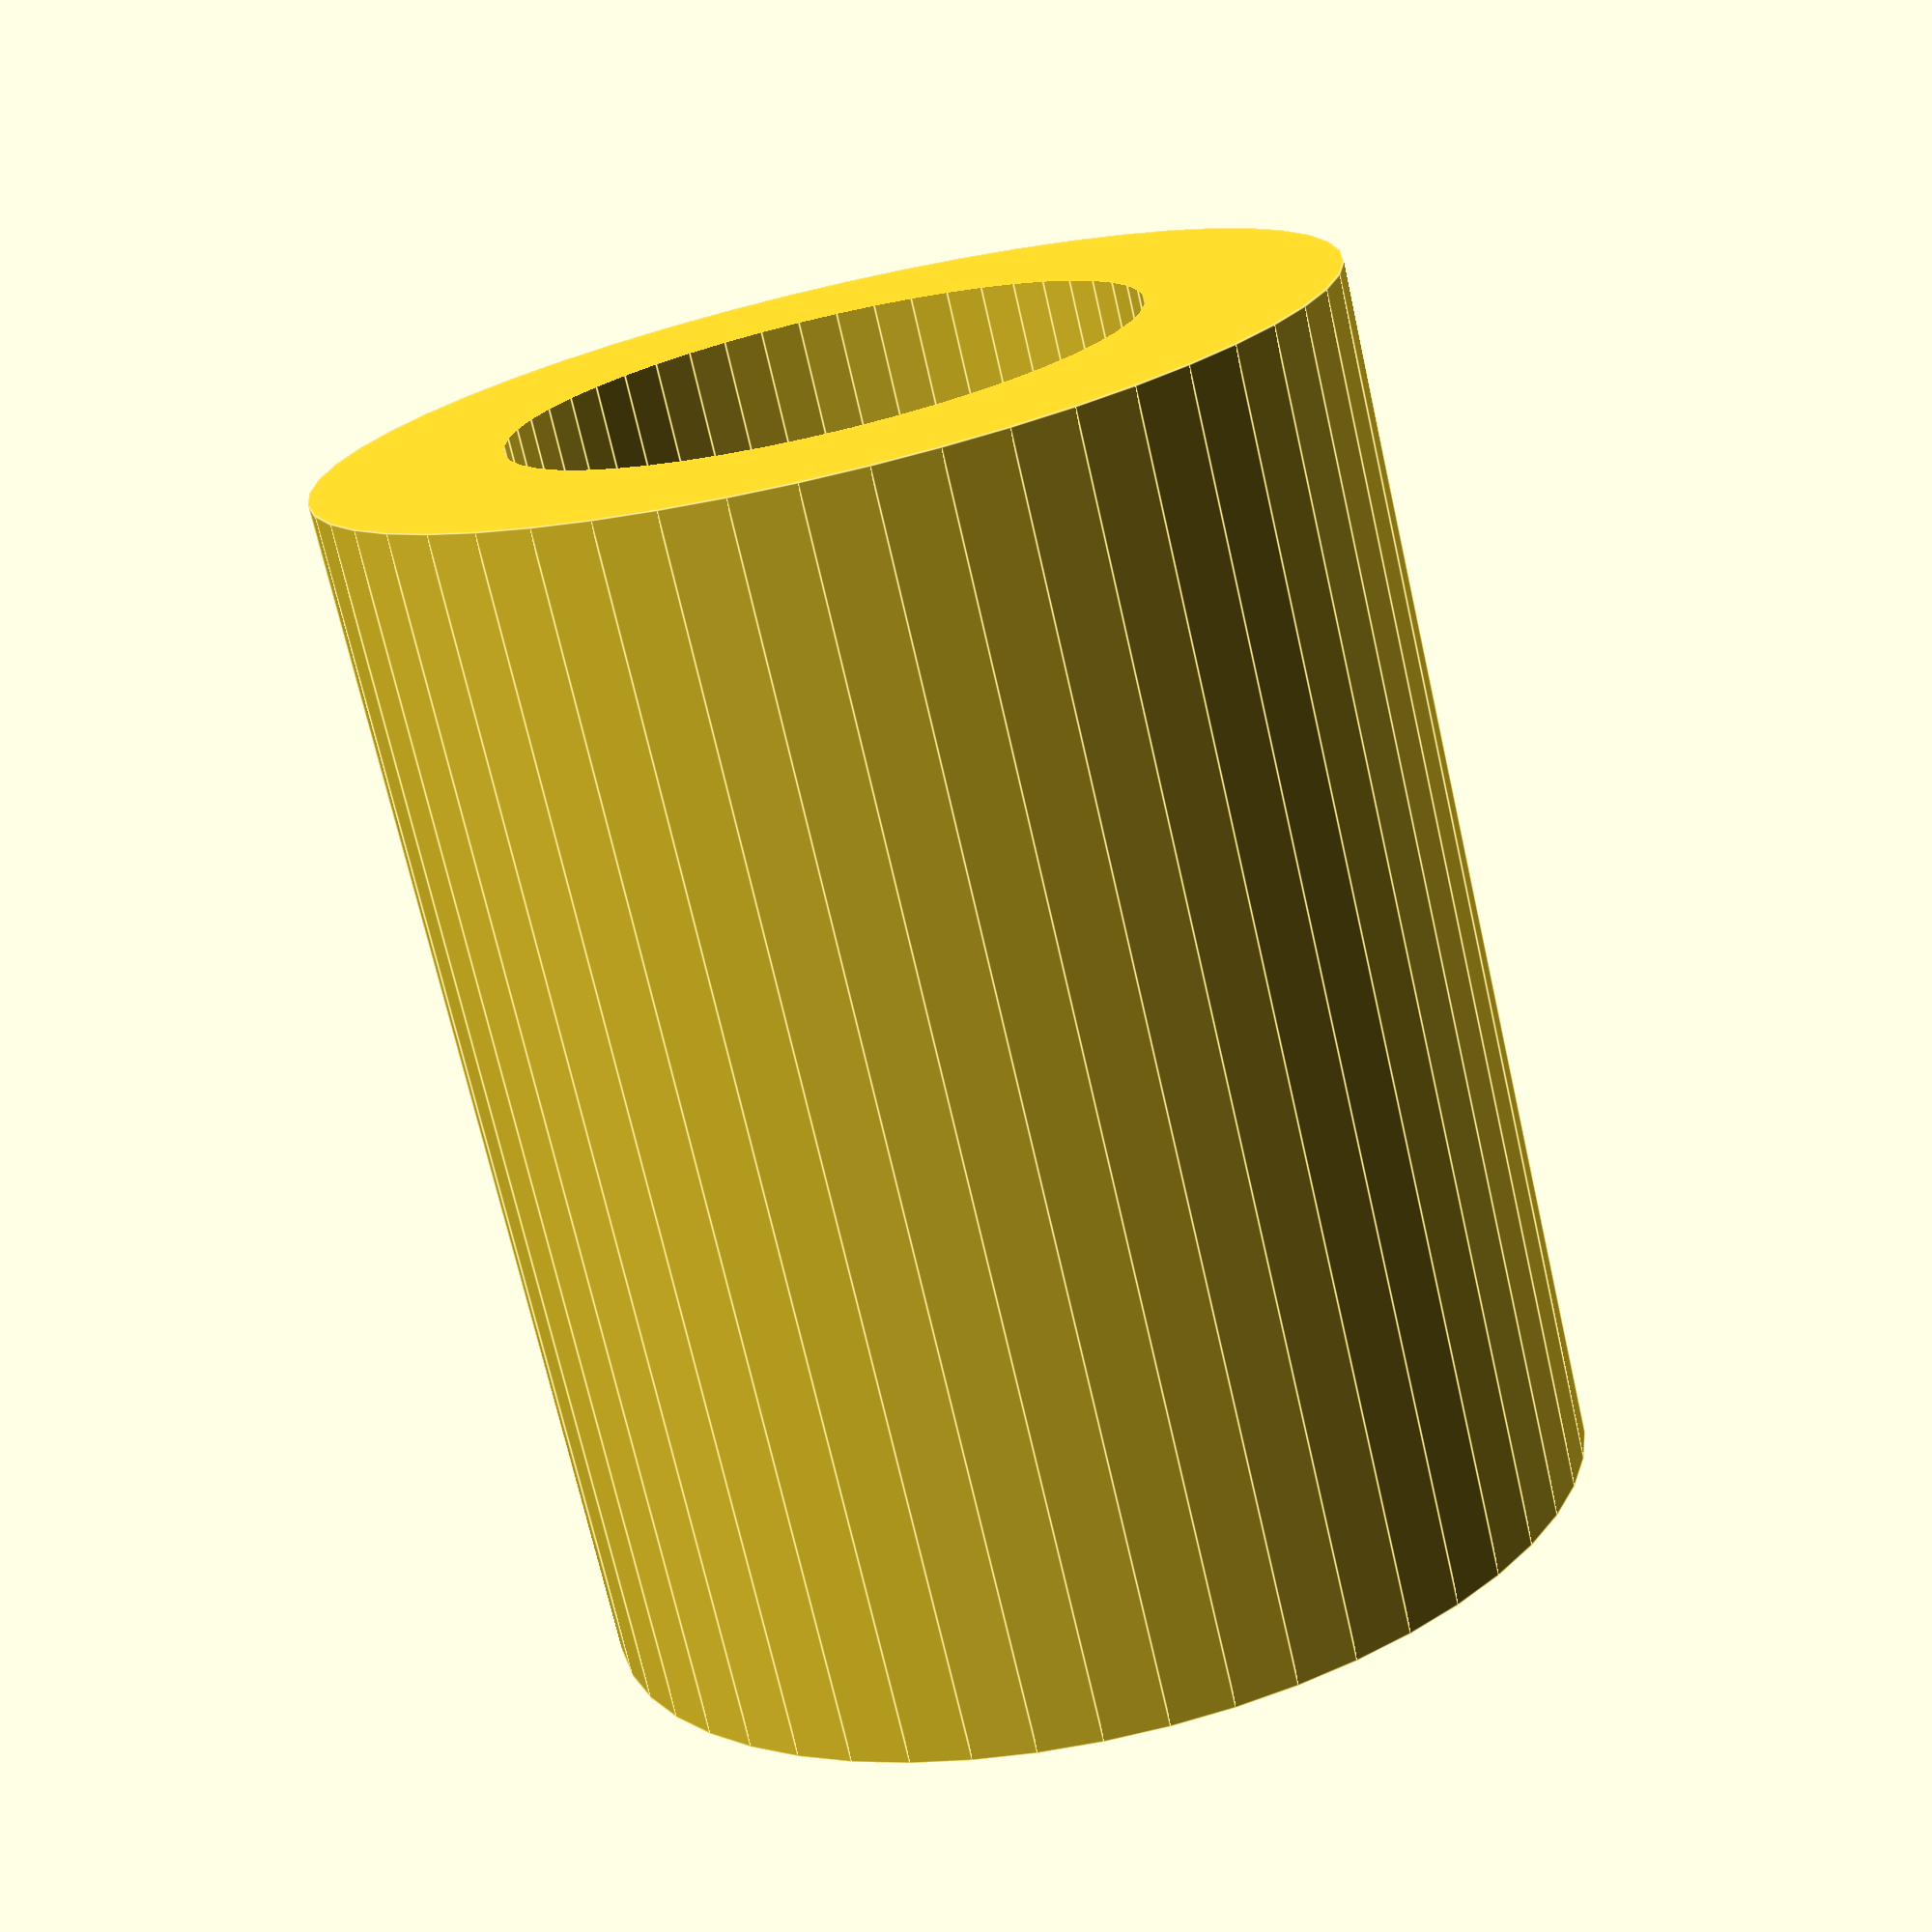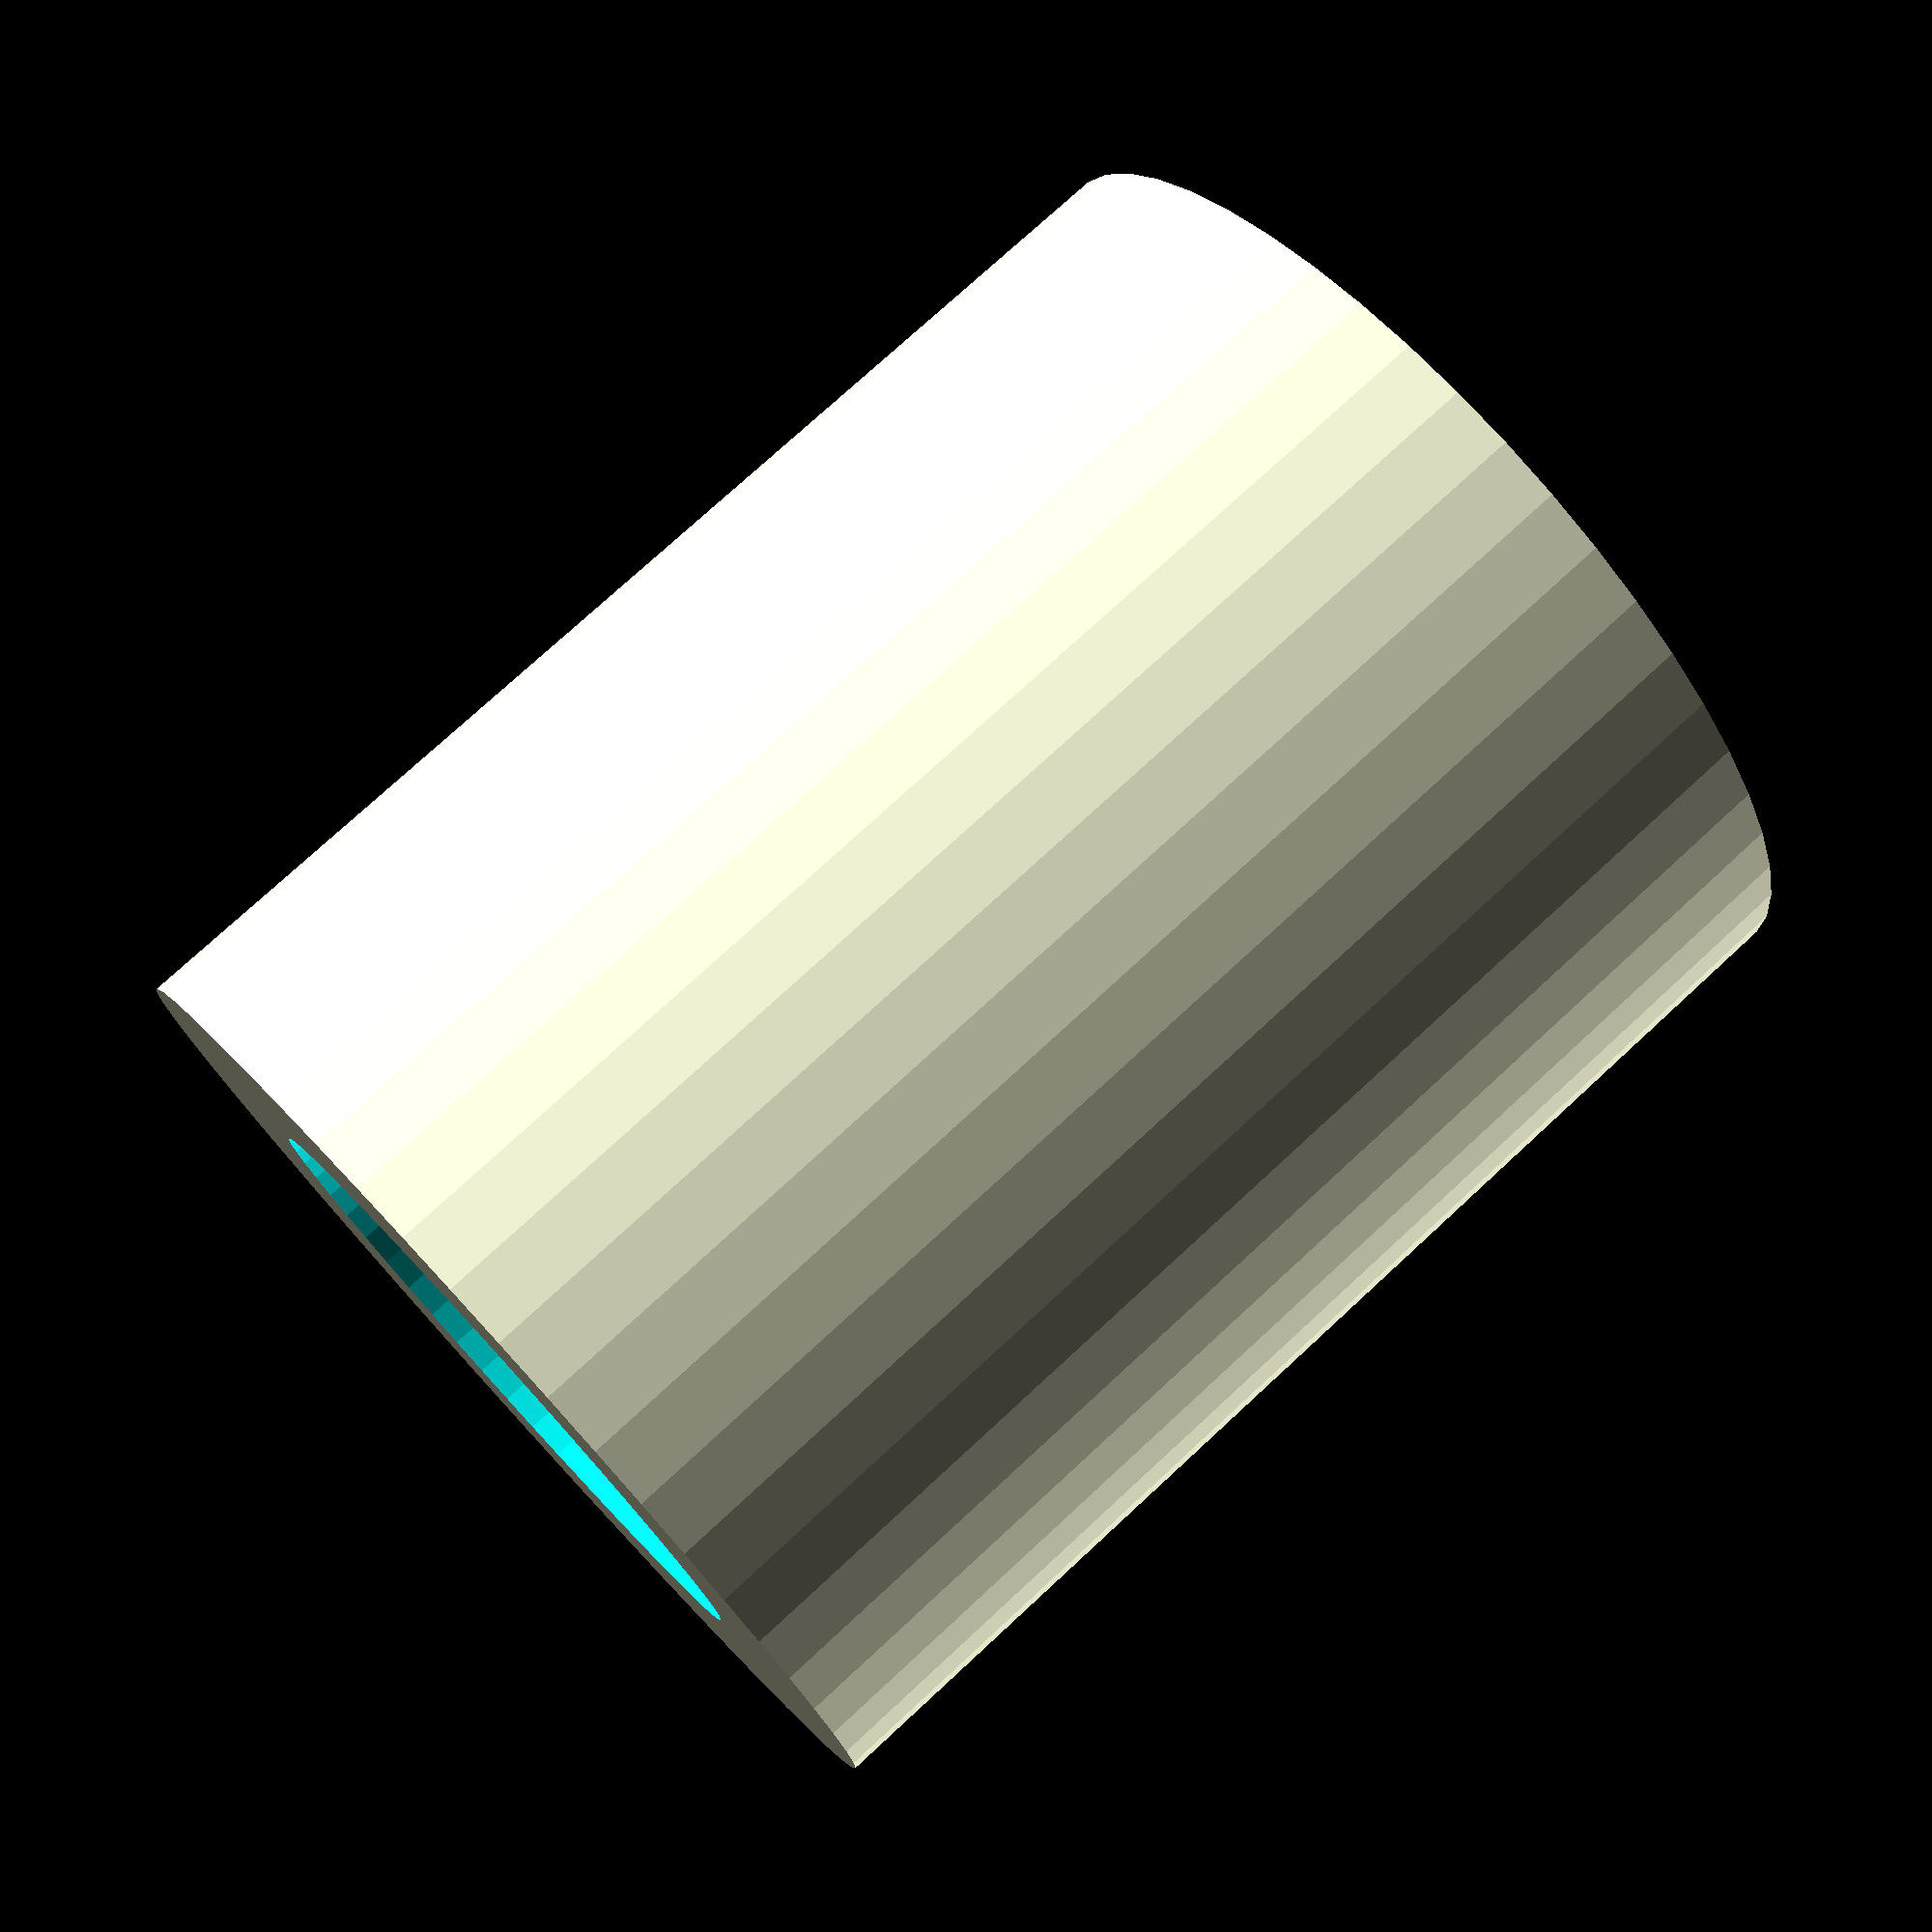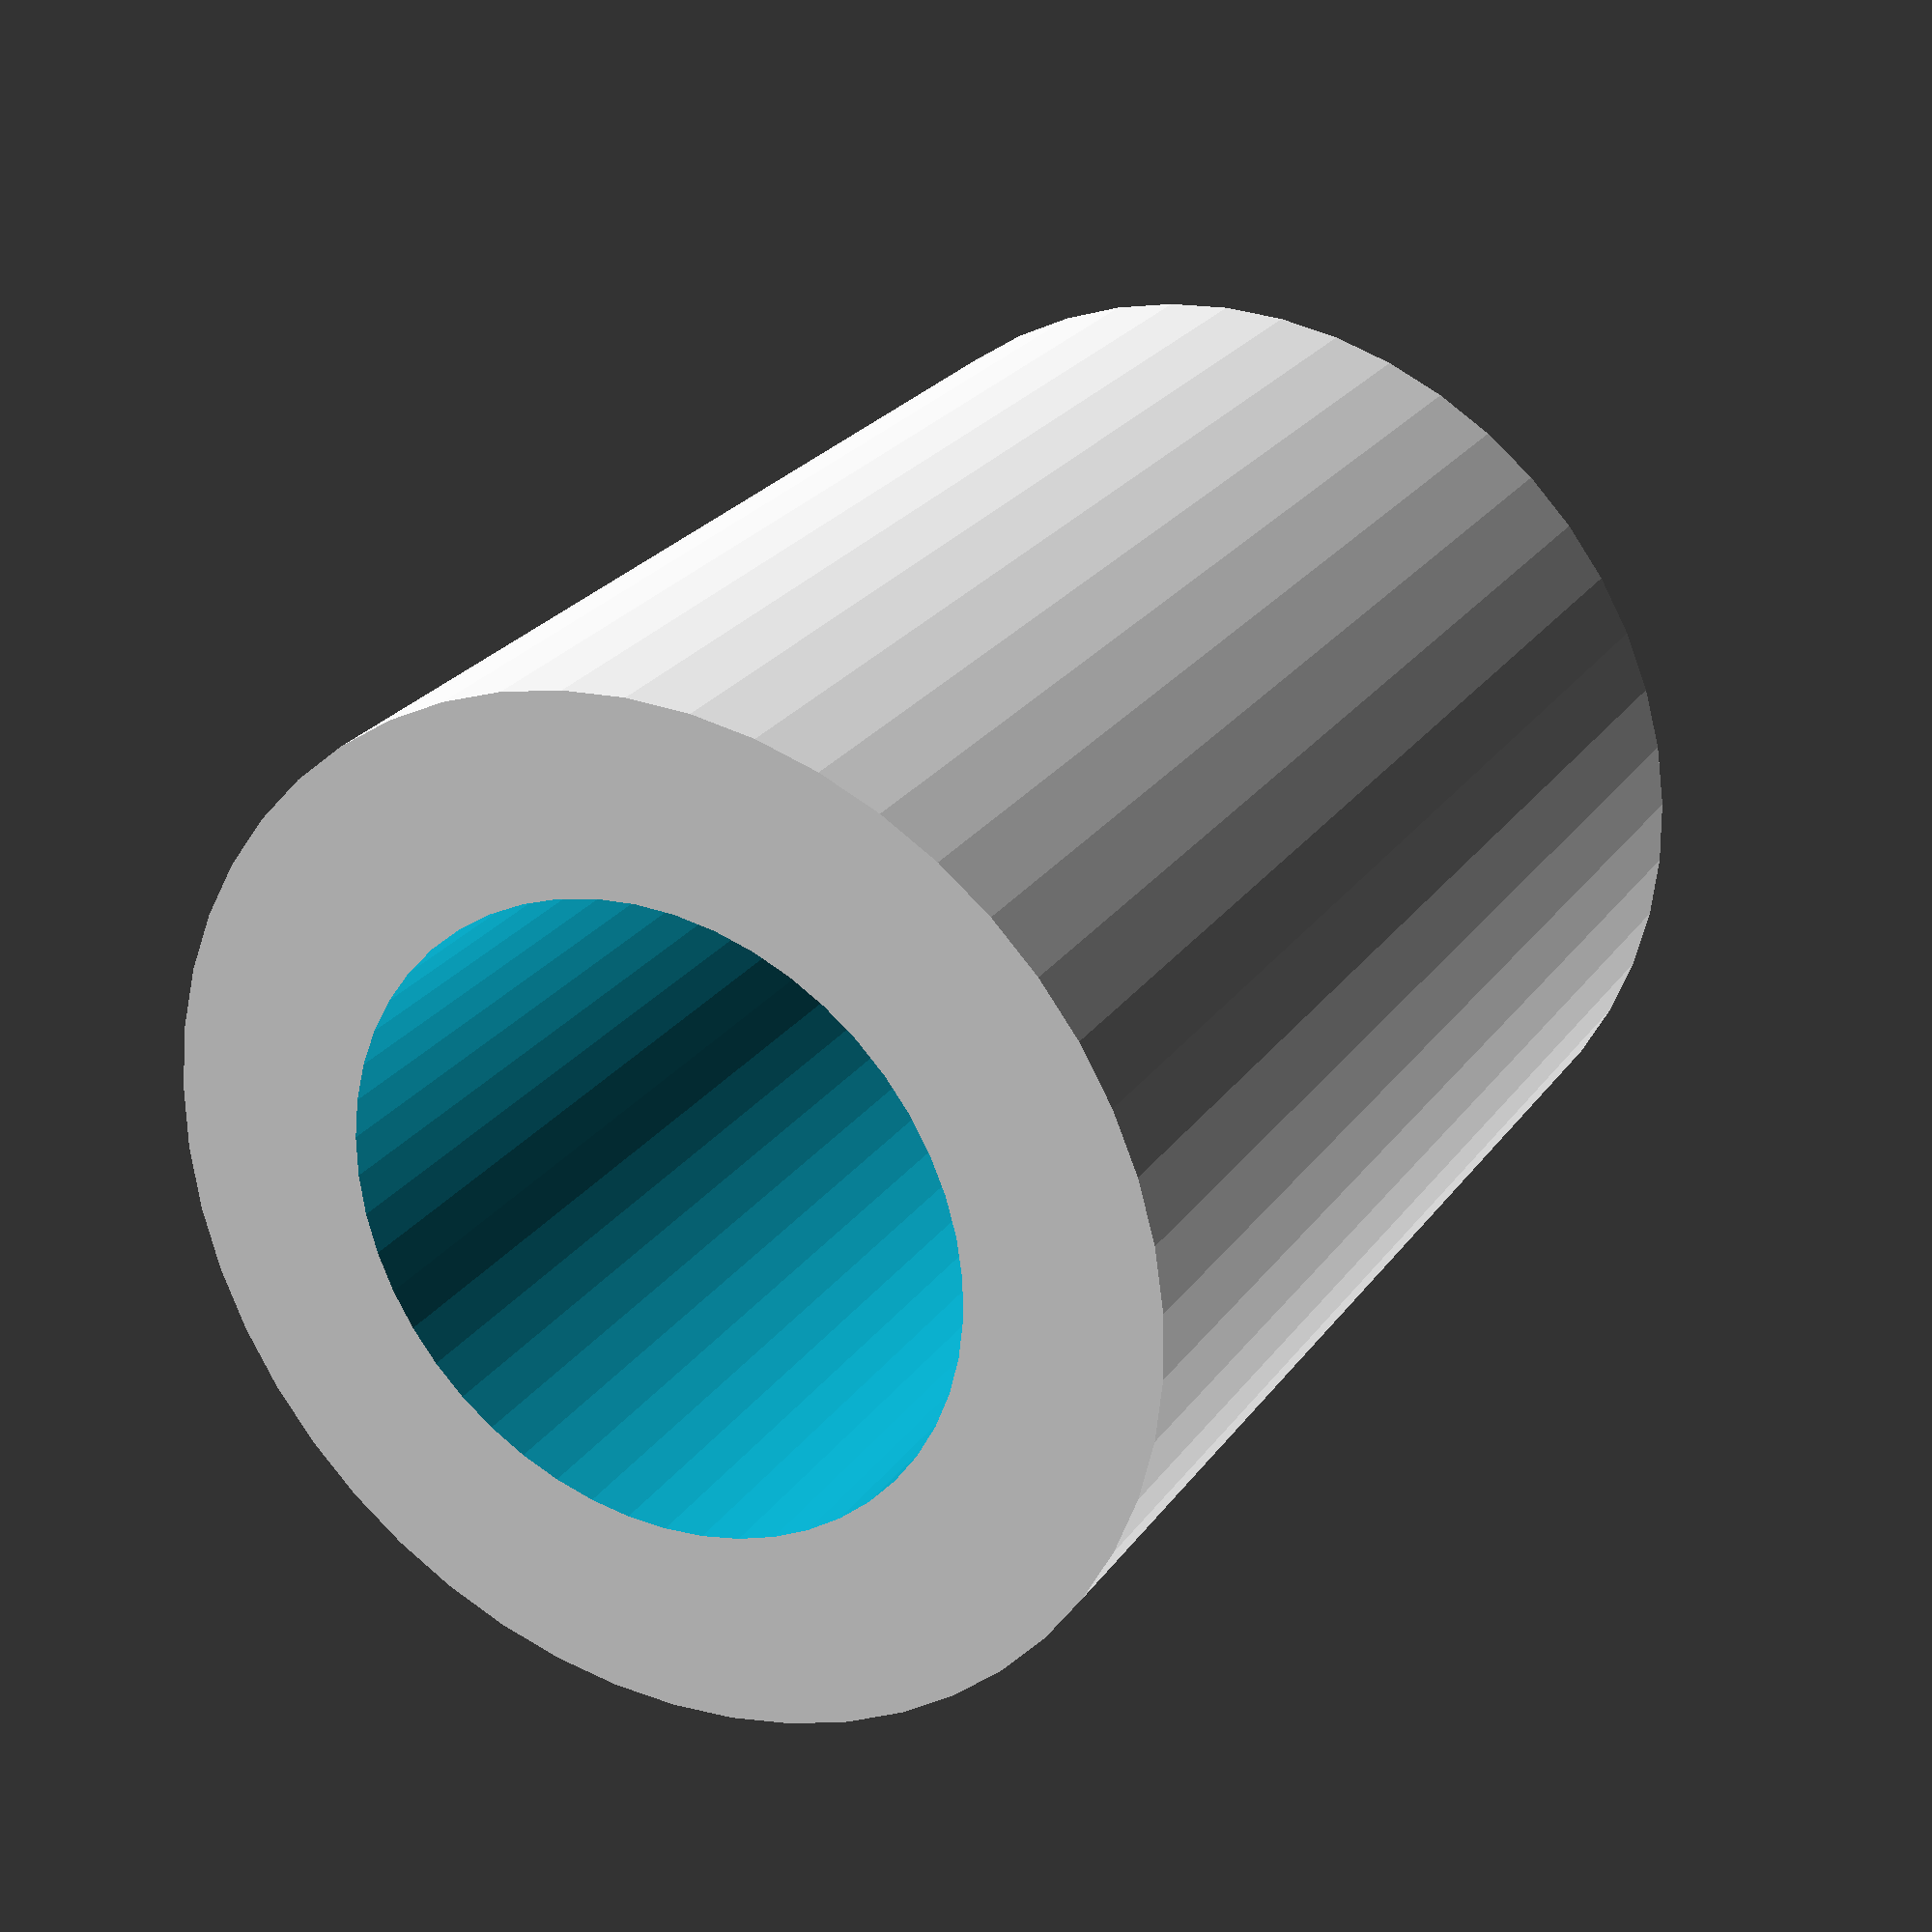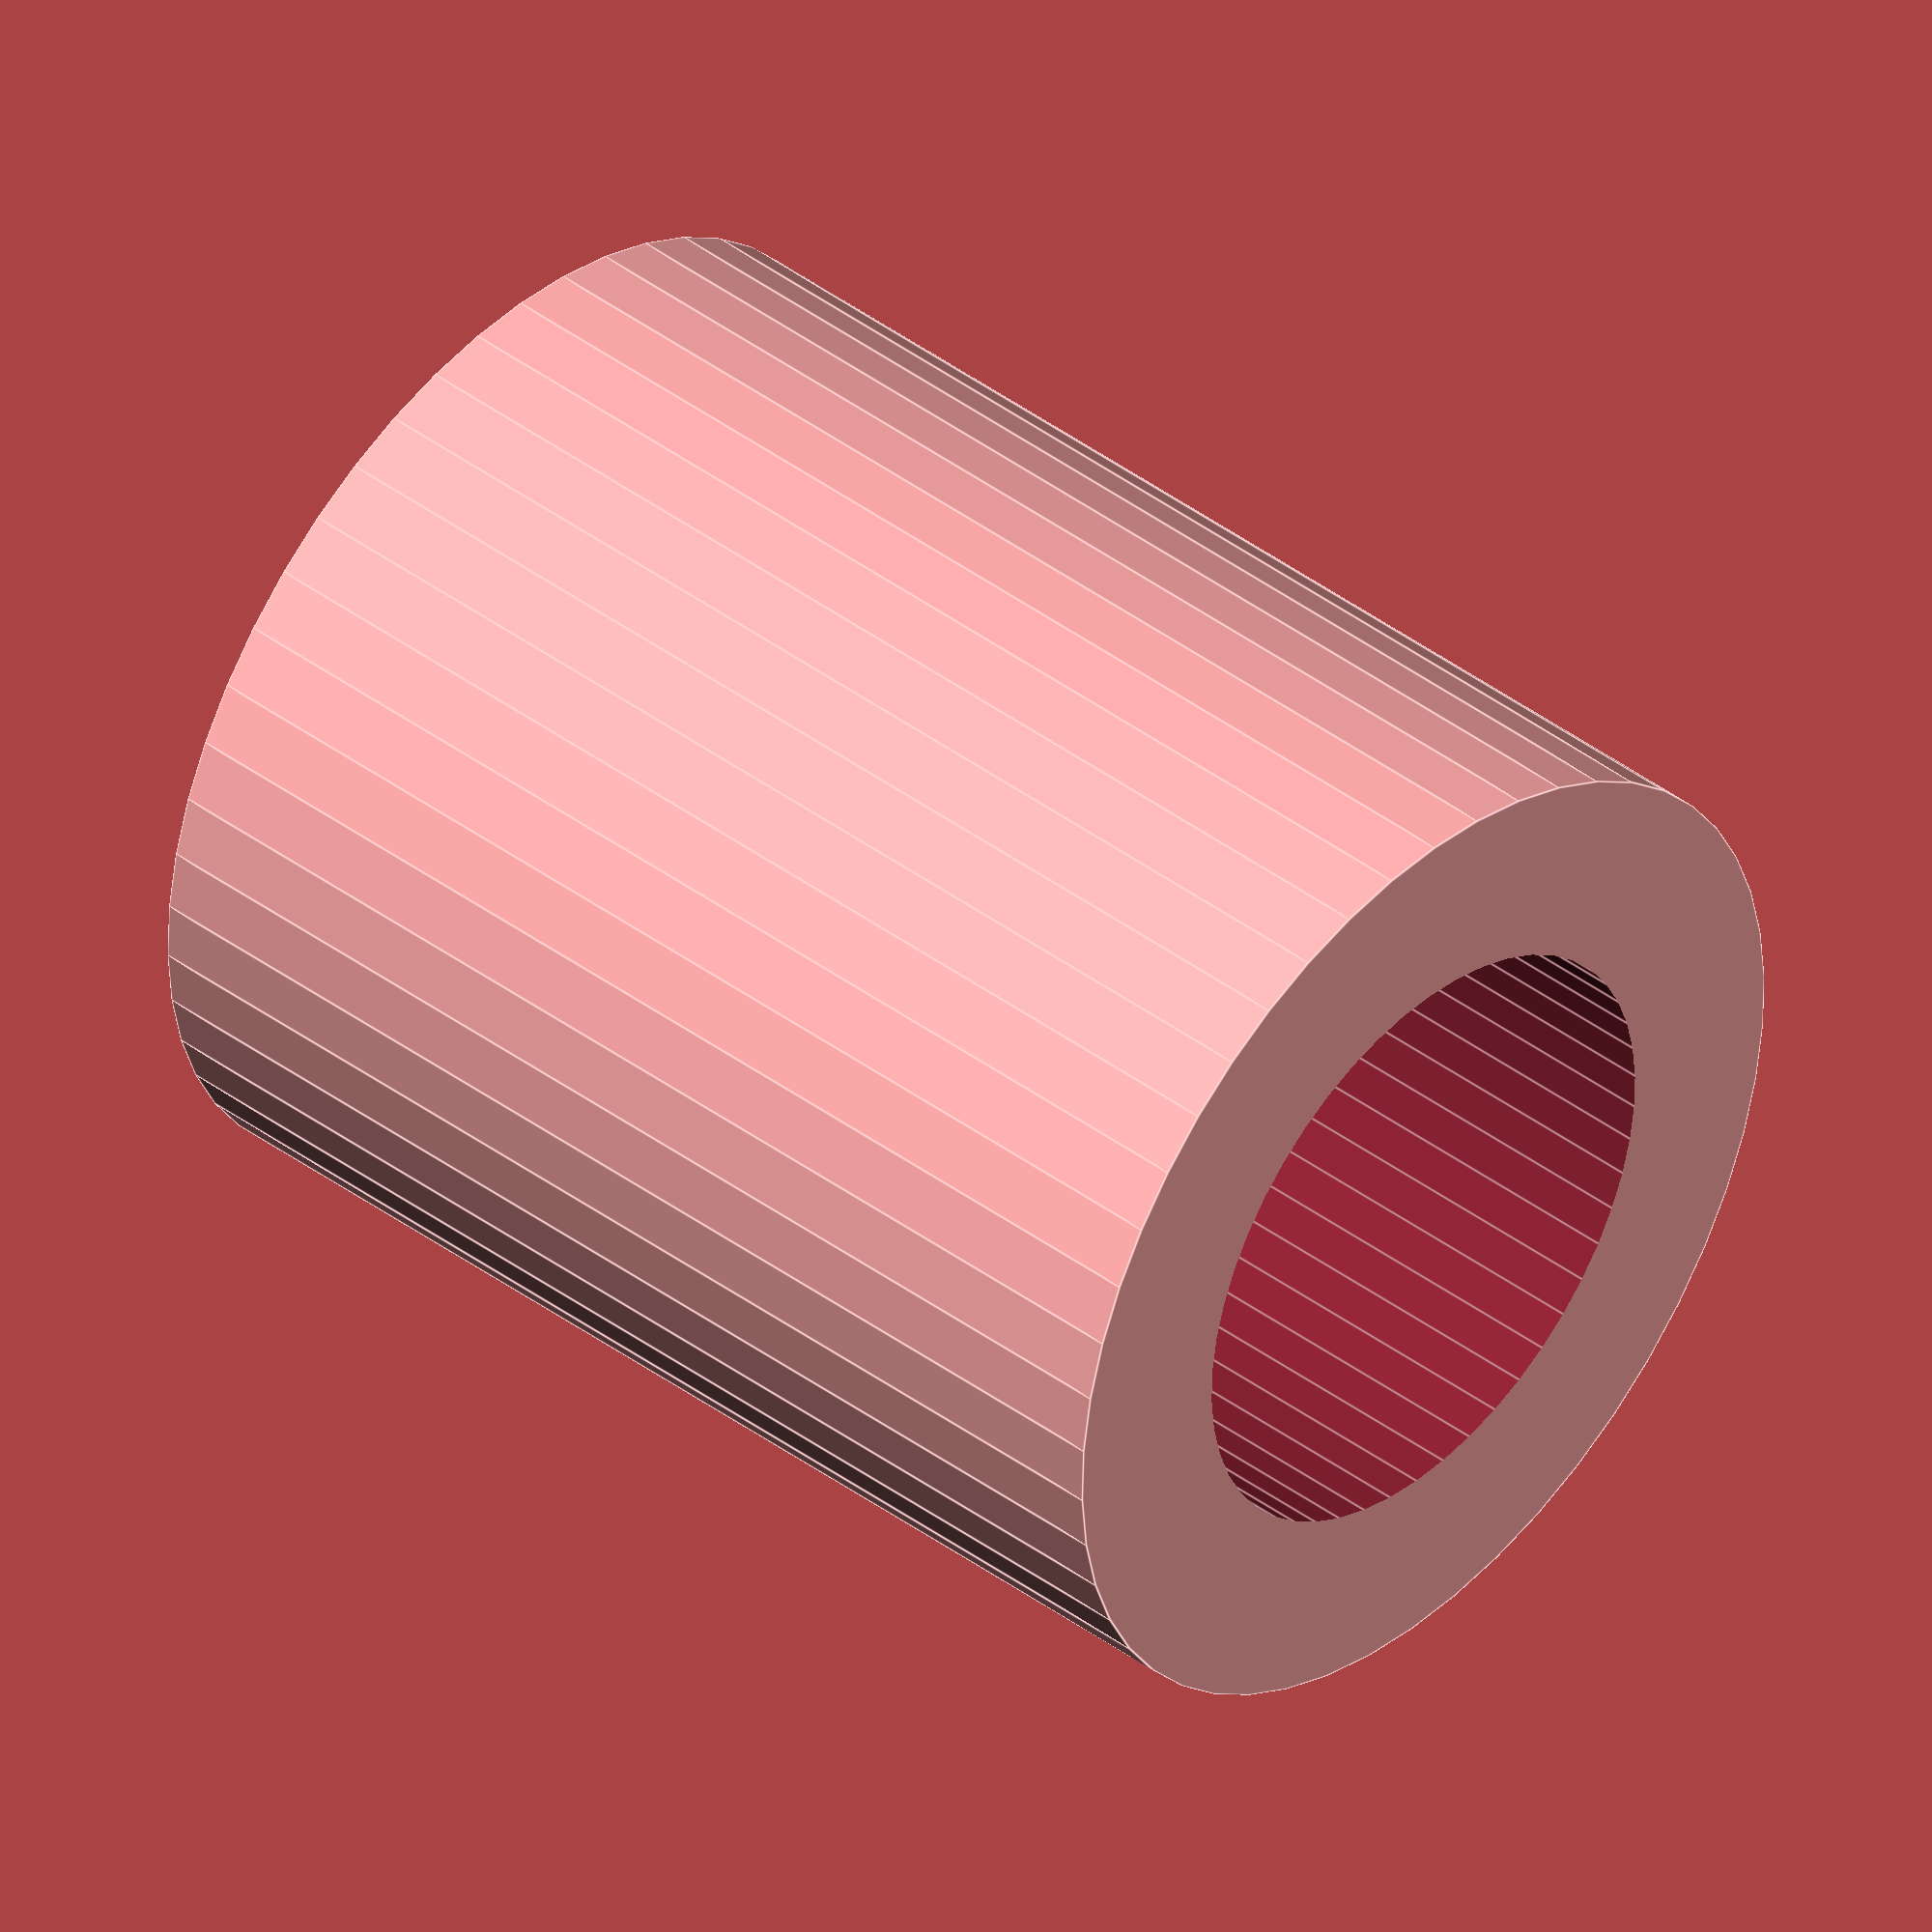
<openscad>
$fn = 50;


difference() {
	union() {
		translate(v = [0, 0, -17.5000000000]) {
			cylinder(h = 35, r = 14.5000000000);
		}
	}
	union() {
		translate(v = [0, 0, -100.0000000000]) {
			cylinder(h = 200, r = 9);
		}
	}
}
</openscad>
<views>
elev=72.5 azim=321.3 roll=12.9 proj=p view=edges
elev=103.7 azim=313.3 roll=312.7 proj=p view=wireframe
elev=154.7 azim=105.4 roll=332.6 proj=p view=solid
elev=138.6 azim=289.7 roll=48.0 proj=o view=edges
</views>
